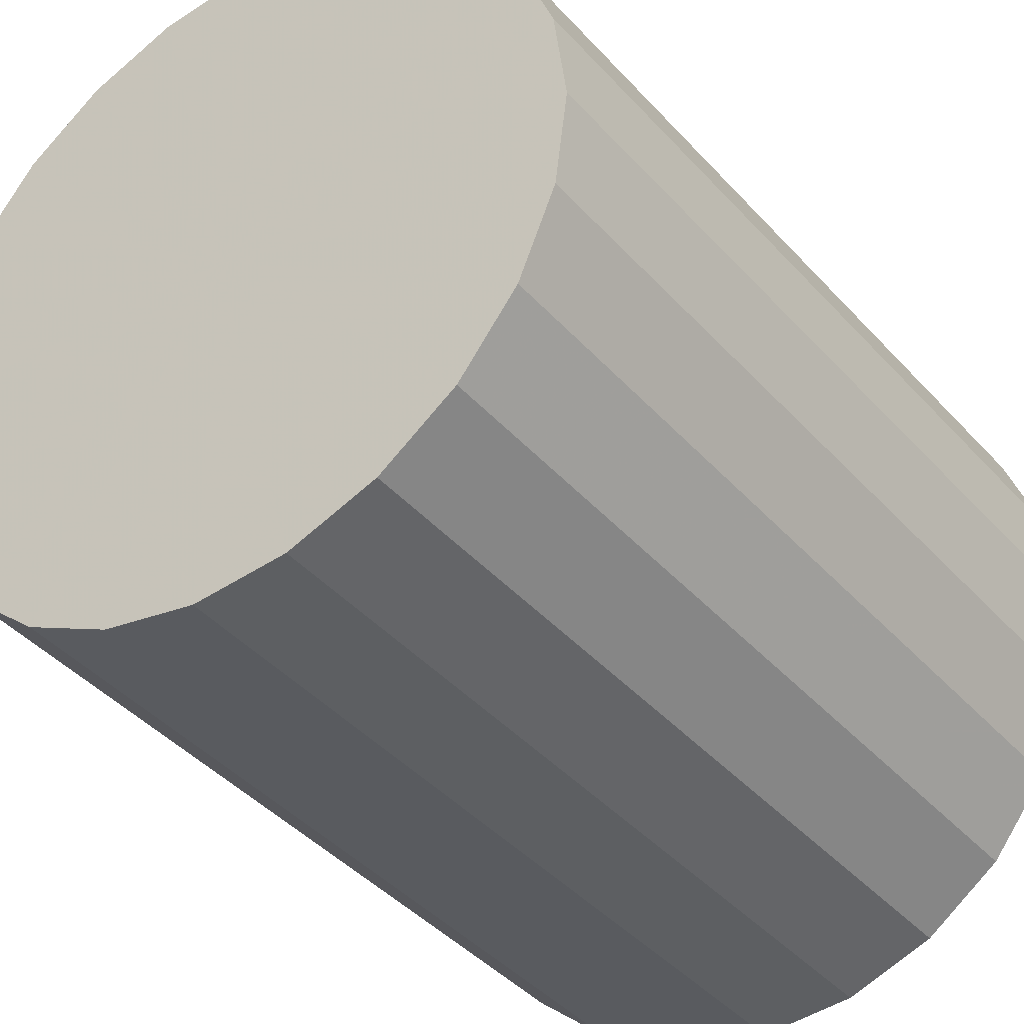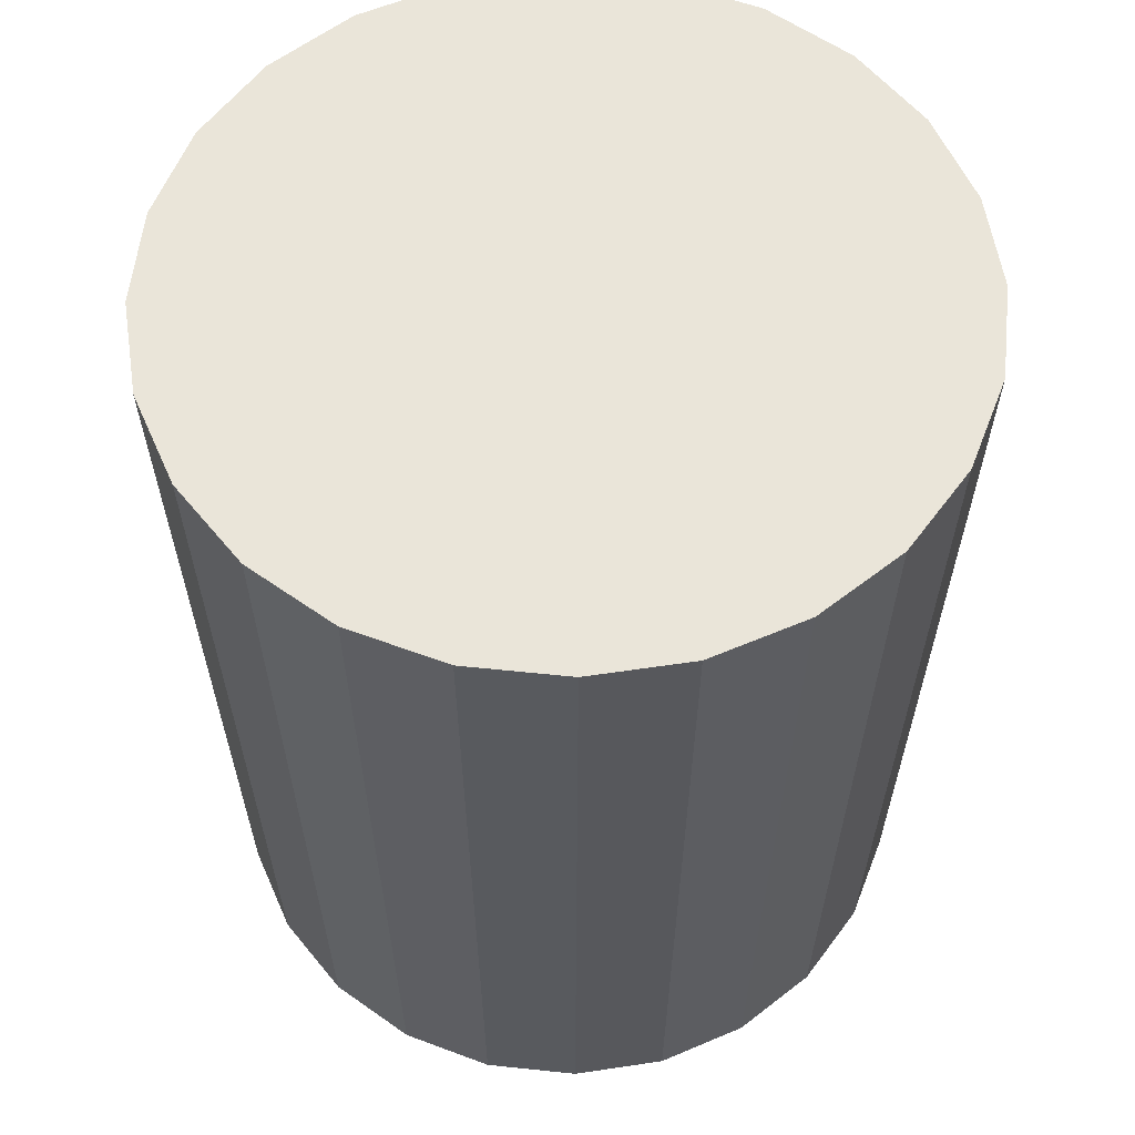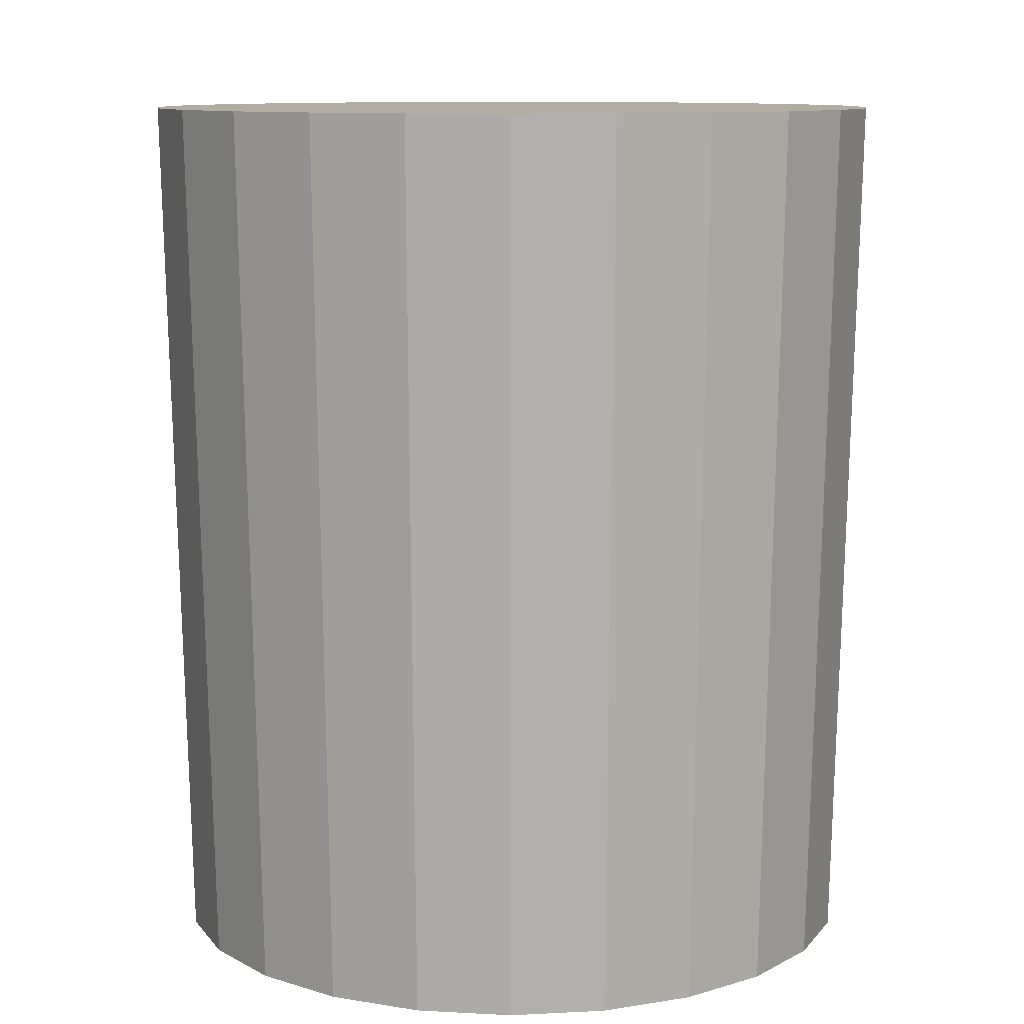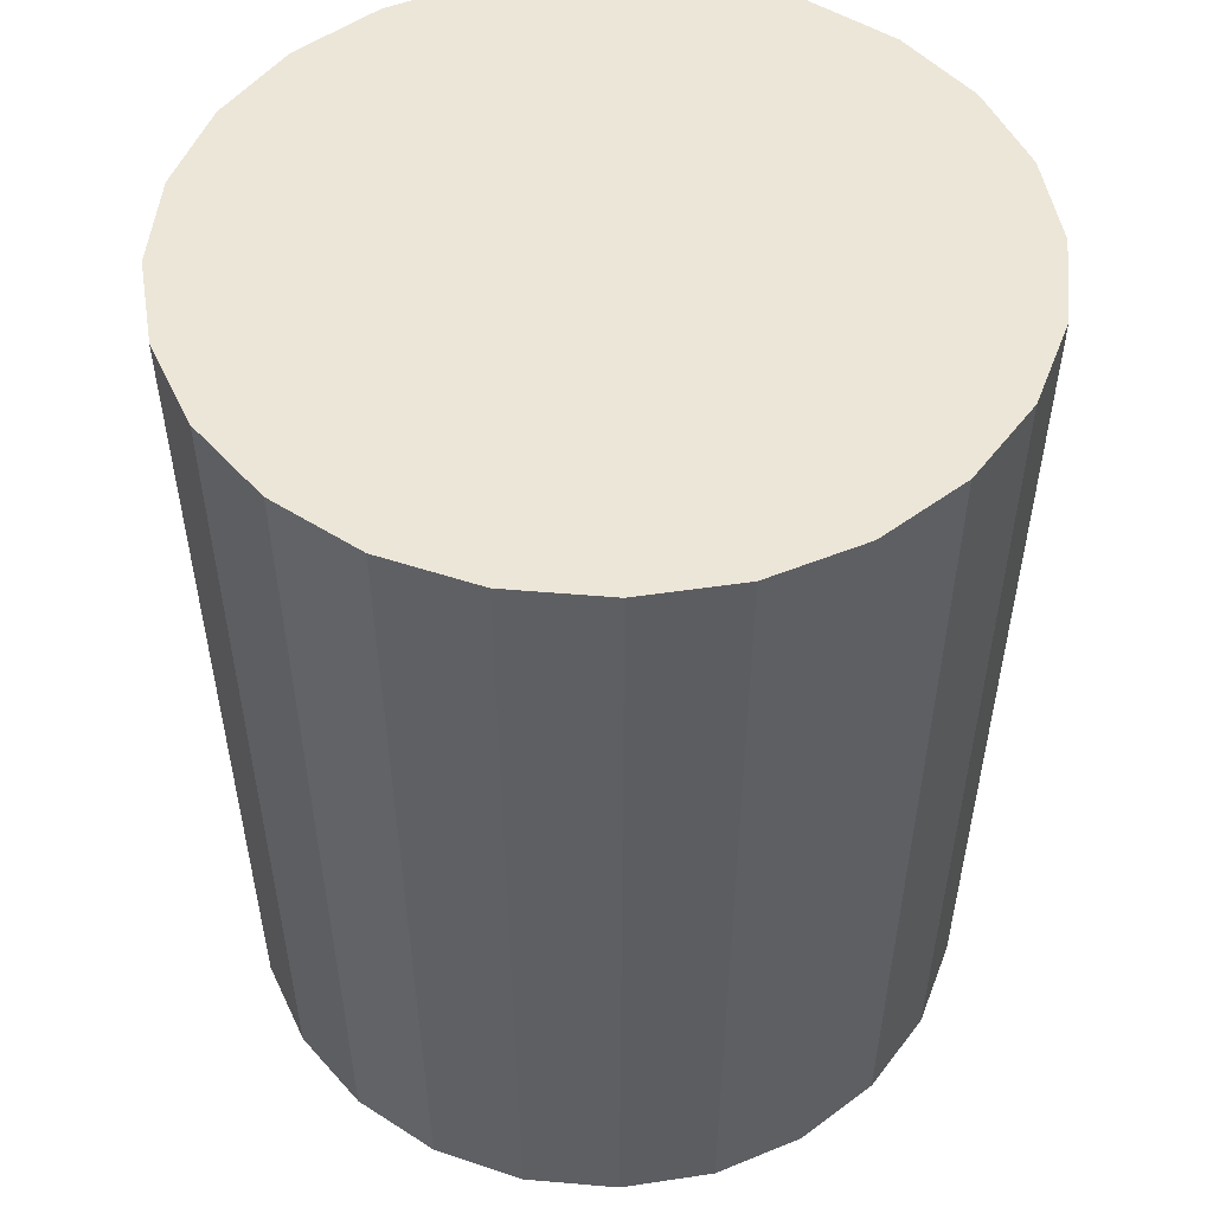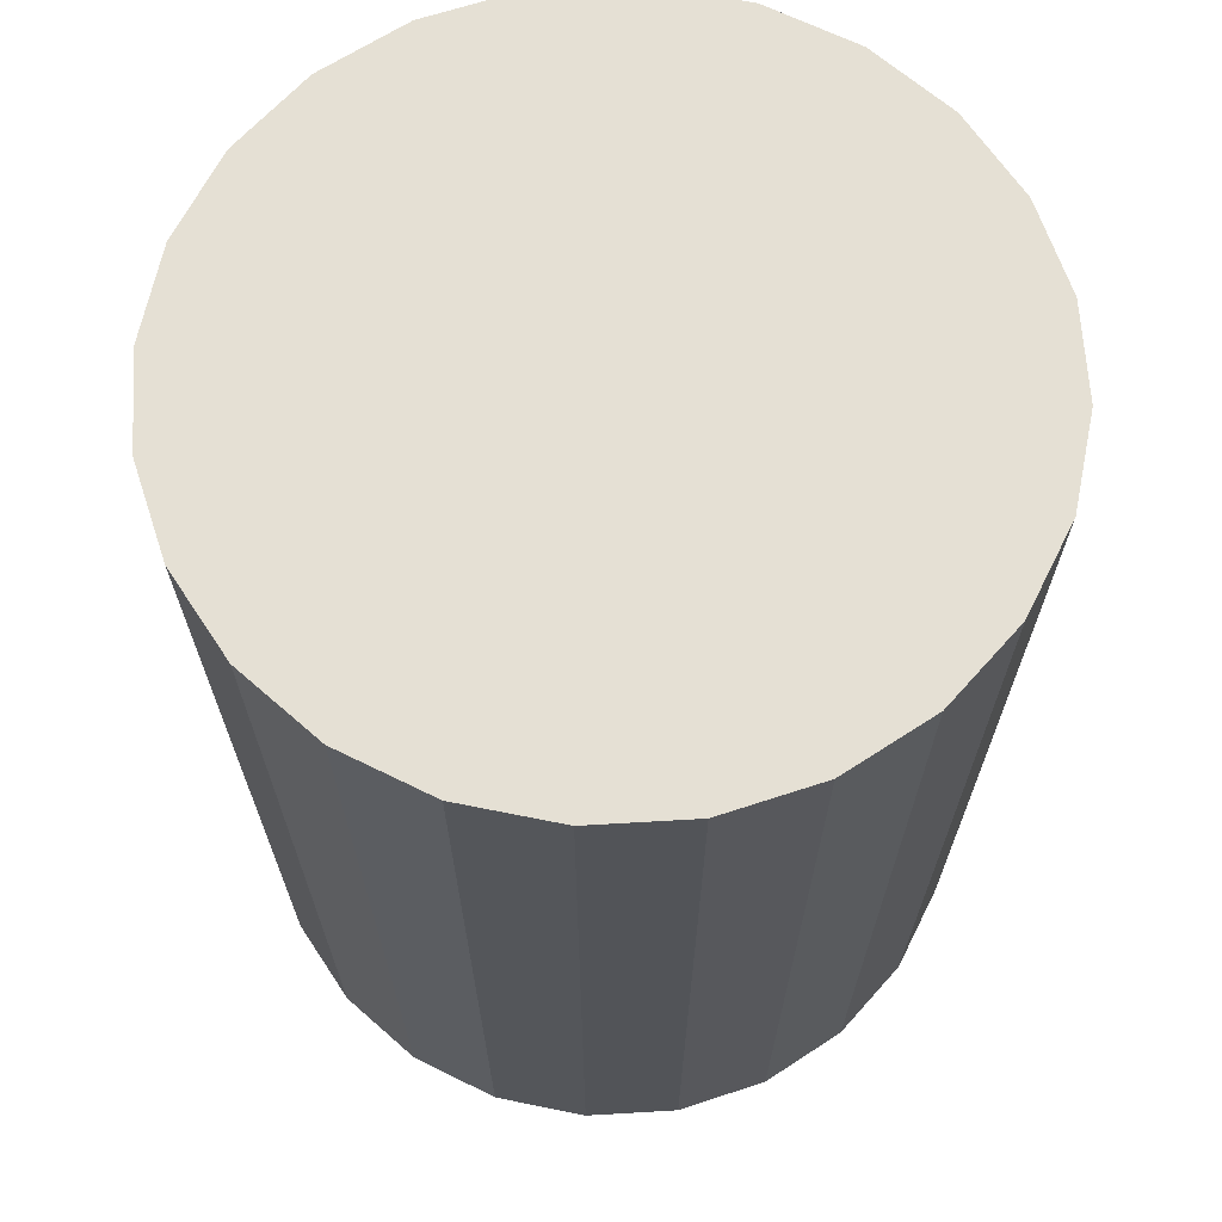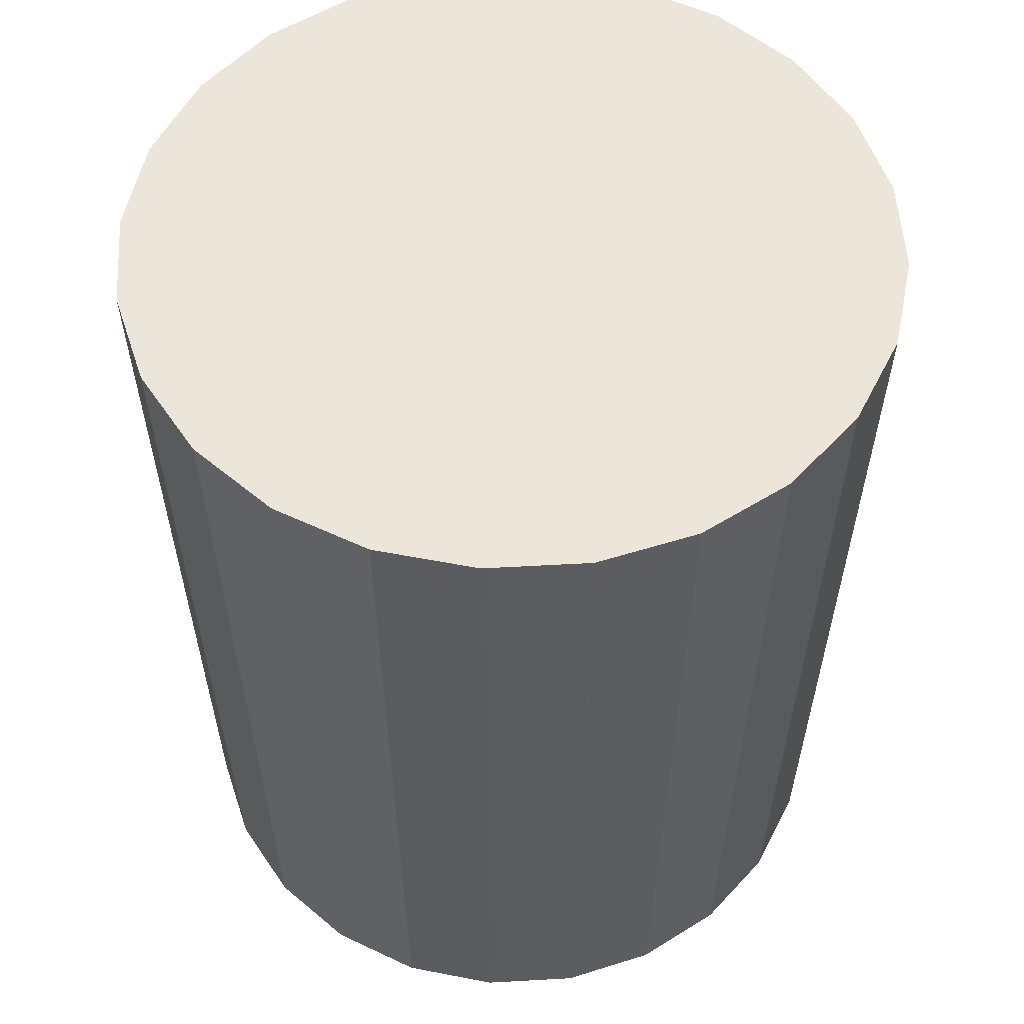
<metadata>
{"format":"obj","ext":"obj","renderer":"f3d","projection":"perspective","resolution":1024,"background":"white","views":[{"elev":-36.5,"azim":34.7,"up":"+Z"},{"elev":57.9,"azim":-31.3,"up":"+Y"},{"elev":10.4,"azim":-134.8,"up":"+Y"},{"elev":48.8,"azim":-17.0,"up":"+Y"},{"elev":65.2,"azim":4.1,"up":"+Y"},{"elev":54.3,"azim":-175.9,"up":"+Y"}]}
</metadata>
<code>
v 12.34 0 7.125
v 13.76 0 3.688
v 14.49 35 3.882
v 12.34 0 7.125
v 14.49 35 3.882
v 12.99 35 7.5
v 10.08 0 10.08
v 12.34 0 7.125
v 12.99 35 7.5
v 10.08 0 10.08
v 12.99 35 7.5
v 10.61 35 10.61
v 7.125 0 12.34
v 10.08 0 10.08
v 10.61 35 10.61
v 7.125 0 12.34
v 10.61 35 10.61
v 7.5 35 12.99
v 3.688 0 13.76
v 7.125 0 12.34
v 7.5 35 12.99
v 3.688 0 13.76
v 7.5 35 12.99
v 3.882 35 14.49
v -7e-06 0 14.25
v 3.688 0 13.76
v 3.882 35 14.49
v -7e-06 0 14.25
v 3.882 35 14.49
v -7e-06 35 15
v -3.688 0 13.76
v -7e-06 0 14.25
v -7e-06 35 15
v -3.688 0 13.76
v -7e-06 35 15
v -3.882 35 14.49
v -7.125 0 12.34
v -3.688 0 13.76
v -3.882 35 14.49
v -7.125 0 12.34
v -3.882 35 14.49
v -7.5 35 12.99
v -10.08 0 10.08
v -7.125 0 12.34
v -7.5 35 12.99
v -10.08 0 10.08
v -7.5 35 12.99
v -10.61 35 10.61
v -12.34 0 7.125
v -10.08 0 10.08
v -10.61 35 10.61
v -12.34 0 7.125
v -10.61 35 10.61
v -12.99 35 7.5
v -13.76 0 3.688
v -12.34 0 7.125
v -12.99 35 7.5
v -13.76 0 3.688
v -12.99 35 7.5
v -14.49 35 3.882
v -14.25 0 -6e-06
v -13.76 0 3.688
v -14.49 35 3.882
v -14.25 0 -6e-06
v -14.49 35 3.882
v -15 35 -6e-06
v -13.76 0 -3.688
v -14.25 0 -6e-06
v -15 35 -6e-06
v -13.76 0 -3.688
v -15 35 -6e-06
v -14.49 35 -3.882
v -12.34 0 -7.125
v -13.76 0 -3.688
v -14.49 35 -3.882
v -12.34 0 -7.125
v -14.49 35 -3.882
v -12.99 35 -7.5
v -10.08 0 -10.08
v -12.34 0 -7.125
v -12.99 35 -7.5
v -10.08 0 -10.08
v -12.99 35 -7.5
v -10.61 35 -10.61
v -7.125 0 -12.34
v -10.08 0 -10.08
v -10.61 35 -10.61
v -7.125 0 -12.34
v -10.61 35 -10.61
v -7.5 35 -12.99
v -3.688 0 -13.76
v -7.125 0 -12.34
v -7.5 35 -12.99
v -3.688 0 -13.76
v -7.5 35 -12.99
v -3.882 35 -14.49
v 1e-06 0 -14.25
v -3.688 0 -13.76
v -3.882 35 -14.49
v 1e-06 0 -14.25
v -3.882 35 -14.49
v 1e-06 35 -15
v 3.688 0 -13.76
v 1e-06 0 -14.25
v 1e-06 35 -15
v 3.688 0 -13.76
v 1e-06 35 -15
v 3.882 35 -14.49
v 7.125 0 -12.34
v 3.688 0 -13.76
v 3.882 35 -14.49
v 7.125 0 -12.34
v 3.882 35 -14.49
v 7.5 35 -12.99
v 10.08 0 -10.08
v 7.125 0 -12.34
v 7.5 35 -12.99
v 10.08 0 -10.08
v 7.5 35 -12.99
v 10.61 35 -10.61
v 12.34 0 -7.125
v 10.08 0 -10.08
v 10.61 35 -10.61
v 12.34 0 -7.125
v 10.61 35 -10.61
v 12.99 35 -7.5
v 13.76 0 -3.688
v 12.34 0 -7.125
v 12.99 35 -7.5
v 13.76 0 -3.688
v 12.99 35 -7.5
v 14.49 35 -3.882
v 14.25 0 -0
v 13.76 0 -3.688
v 14.49 35 -3.882
v 14.25 0 -0
v 14.49 35 -3.882
v 15 35 -0
v 13.76 0 3.688
v 14.25 0 -0
v 15 35 -0
v 13.76 0 3.688
v 15 35 -0
v 14.49 35 3.882
v -0 0 -0
v 13.76 0 -3.688
v 14.25 0 -0
v -0 0 -0
v 14.25 0 -0
v 13.76 0 3.688
v -0 0 -0
v 12.34 0 -7.125
v 13.76 0 -3.688
v -0 0 -0
v 13.76 0 3.688
v 12.34 0 7.125
v -0 0 -0
v 10.08 0 -10.08
v 12.34 0 -7.125
v -0 0 -0
v 12.34 0 7.125
v 10.08 0 10.08
v -0 0 -0
v 7.125 0 -12.34
v 10.08 0 -10.08
v -0 0 -0
v 10.08 0 10.08
v 7.125 0 12.34
v -0 0 -0
v 3.688 0 -13.76
v 7.125 0 -12.34
v -0 0 -0
v 7.125 0 12.34
v 3.688 0 13.76
v -0 0 -0
v 1e-06 0 -14.25
v 3.688 0 -13.76
v -0 0 -0
v 3.688 0 13.76
v -7e-06 0 14.25
v -0 0 -0
v -3.688 0 -13.76
v 1e-06 0 -14.25
v -0 0 -0
v -7e-06 0 14.25
v -3.688 0 13.76
v -0 0 -0
v -7.125 0 -12.34
v -3.688 0 -13.76
v -0 0 -0
v -3.688 0 13.76
v -7.125 0 12.34
v -0 0 -0
v -10.08 0 -10.08
v -7.125 0 -12.34
v -0 0 -0
v -7.125 0 12.34
v -10.08 0 10.08
v -0 0 -0
v -12.34 0 -7.125
v -10.08 0 -10.08
v -0 0 -0
v -10.08 0 10.08
v -12.34 0 7.125
v -0 0 -0
v -13.76 0 -3.688
v -12.34 0 -7.125
v -0 0 -0
v -12.34 0 7.125
v -13.76 0 3.688
v -0 0 -0
v -14.25 0 -6e-06
v -13.76 0 -3.688
v -0 0 -0
v -13.76 0 3.688
v -14.25 0 -6e-06
v 0 35 -0
v 15 35 -0
v 14.49 35 -3.882
v 0 35 -0
v 14.49 35 3.882
v 15 35 -0
v 0 35 -0
v 14.49 35 -3.882
v 12.99 35 -7.5
v 0 35 -0
v 12.99 35 7.5
v 14.49 35 3.882
v 0 35 -0
v 12.99 35 -7.5
v 10.61 35 -10.61
v 0 35 -0
v 10.61 35 10.61
v 12.99 35 7.5
v 0 35 -0
v 10.61 35 -10.61
v 7.5 35 -12.99
v 0 35 -0
v 7.5 35 12.99
v 10.61 35 10.61
v 0 35 -0
v 7.5 35 -12.99
v 3.882 35 -14.49
v 0 35 -0
v 3.882 35 14.49
v 7.5 35 12.99
v 0 35 -0
v 3.882 35 -14.49
v 1e-06 35 -15
v 0 35 -0
v -7e-06 35 15
v 3.882 35 14.49
v 0 35 -0
v 1e-06 35 -15
v -3.882 35 -14.49
v 0 35 -0
v -3.882 35 14.49
v -7e-06 35 15
v 0 35 -0
v -3.882 35 -14.49
v -7.5 35 -12.99
v 0 35 -0
v -7.5 35 12.99
v -3.882 35 14.49
v 0 35 -0
v -7.5 35 -12.99
v -10.61 35 -10.61
v 0 35 -0
v -10.61 35 10.61
v -7.5 35 12.99
v 0 35 -0
v -10.61 35 -10.61
v -12.99 35 -7.5
v 0 35 -0
v -12.99 35 7.5
v -10.61 35 10.61
v 0 35 -0
v -12.99 35 -7.5
v -14.49 35 -3.882
v 0 35 -0
v -14.49 35 3.882
v -12.99 35 7.5
v 0 35 -0
v -14.49 35 -3.882
v -15 35 -6e-06
v 0 35 -0
v -15 35 -6e-06
v -14.49 35 3.882
g UnrealEdObject
f 1 2 3
f 4 5 6
f 7 8 9
f 10 11 12
f 13 14 15
f 16 17 18
f 19 20 21
f 22 23 24
f 25 26 27
f 28 29 30
f 31 32 33
f 34 35 36
f 37 38 39
f 40 41 42
f 43 44 45
f 46 47 48
f 49 50 51
f 52 53 54
f 55 56 57
f 58 59 60
f 61 62 63
f 64 65 66
f 67 68 69
f 70 71 72
f 223 224 225
f 226 227 228
f 229 230 231
f 232 233 234
f 235 236 237
f 238 239 240
f 241 242 243
f 244 245 246
f 247 248 249
f 250 251 252
f 253 254 255
f 256 257 258
f 259 260 261
f 262 263 264
f 265 266 267
f 268 269 270
f 271 272 273
f 274 275 276
f 277 278 279
f 280 281 282
f 73 74 75
f 76 77 78
f 79 80 81
f 82 83 84
f 85 86 87
f 88 89 90
f 91 92 93
f 94 95 96
f 97 98 99
f 100 101 102
f 103 104 105
f 106 107 108
f 109 110 111
f 112 113 114
f 115 116 117
f 118 119 120
f 121 122 123
f 124 125 126
f 127 128 129
f 130 131 132
f 133 134 135
f 136 137 138
f 139 140 141
f 142 143 144
f 145 146 147
f 148 149 150
f 151 152 153
f 154 155 156
f 157 158 159
f 160 161 162
f 163 164 165
f 166 167 168
f 169 170 171
f 172 173 174
f 175 176 177
f 178 179 180
f 181 182 183
f 184 185 186
f 187 188 189
f 190 191 192
f 193 194 195
f 196 197 198
f 199 200 201
f 202 203 204
f 205 206 207
f 208 209 210
f 211 212 213
f 214 215 216
f 217 218 219
f 286 287 288
f 220 221 222
f 283 284 285
g

</code>
